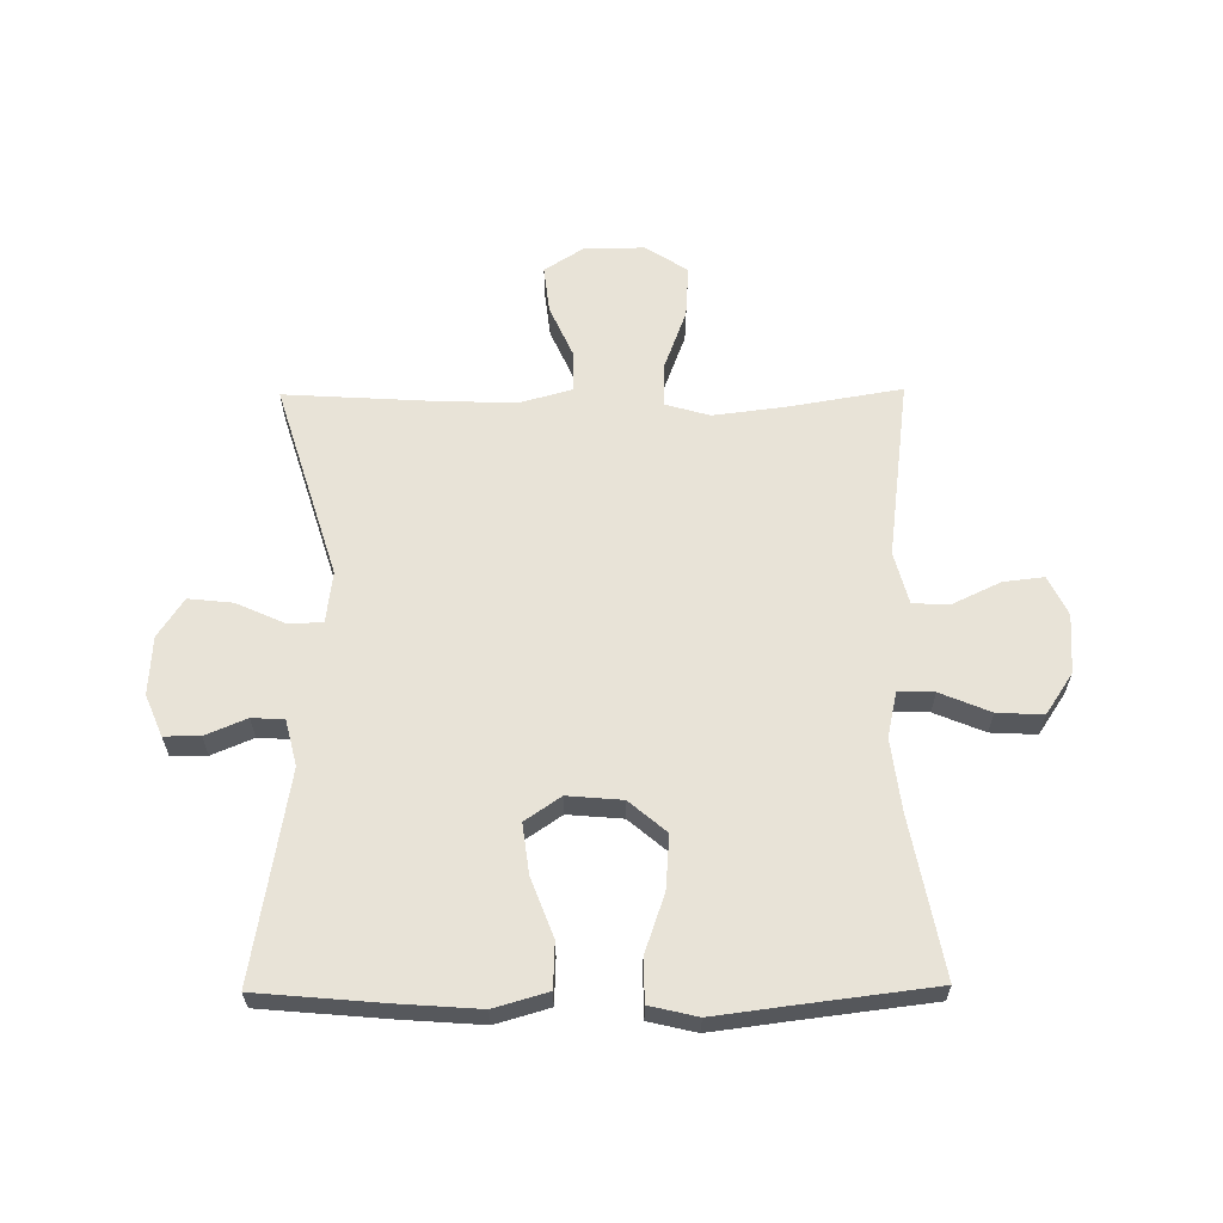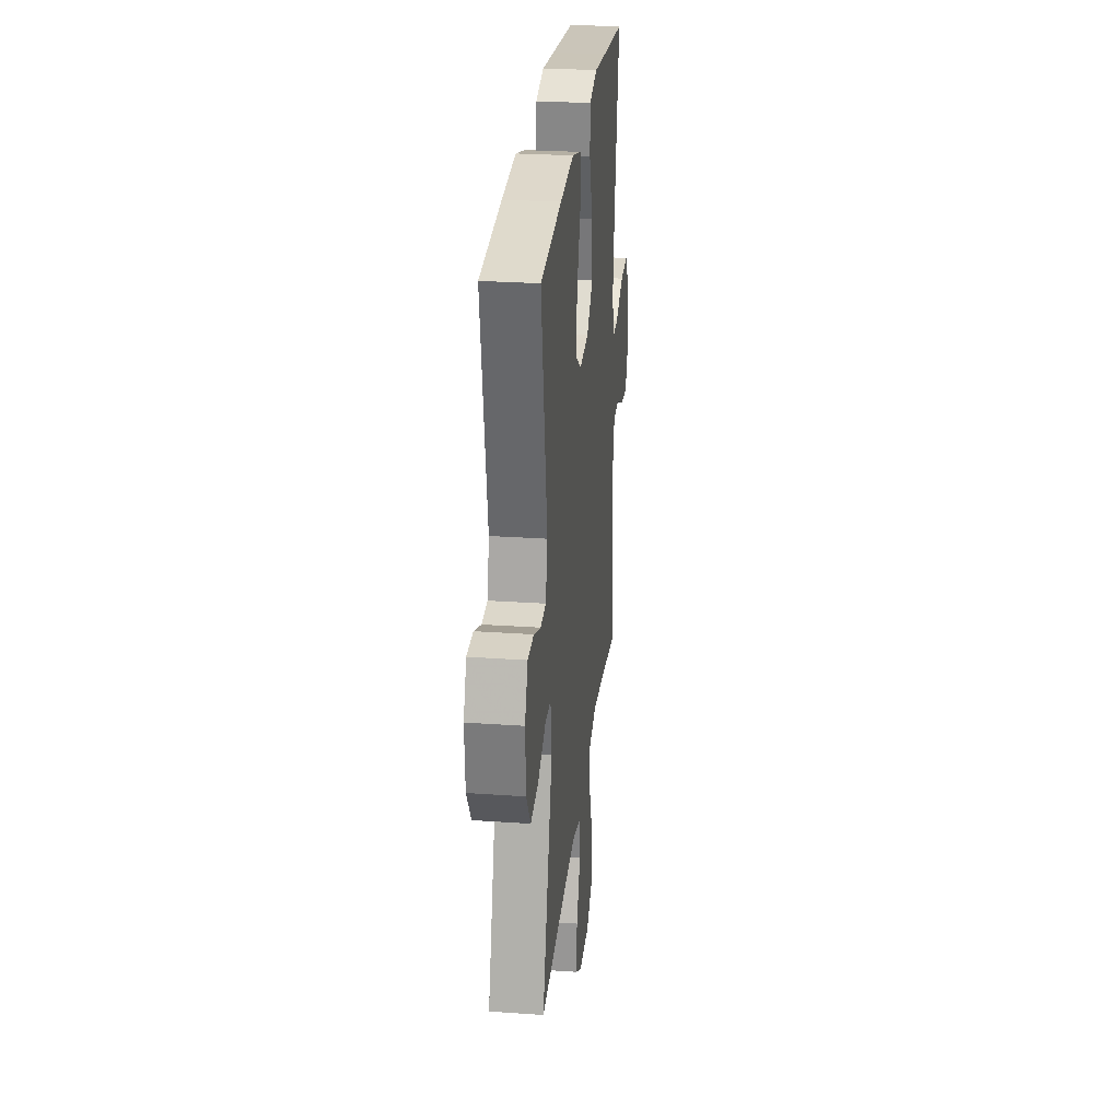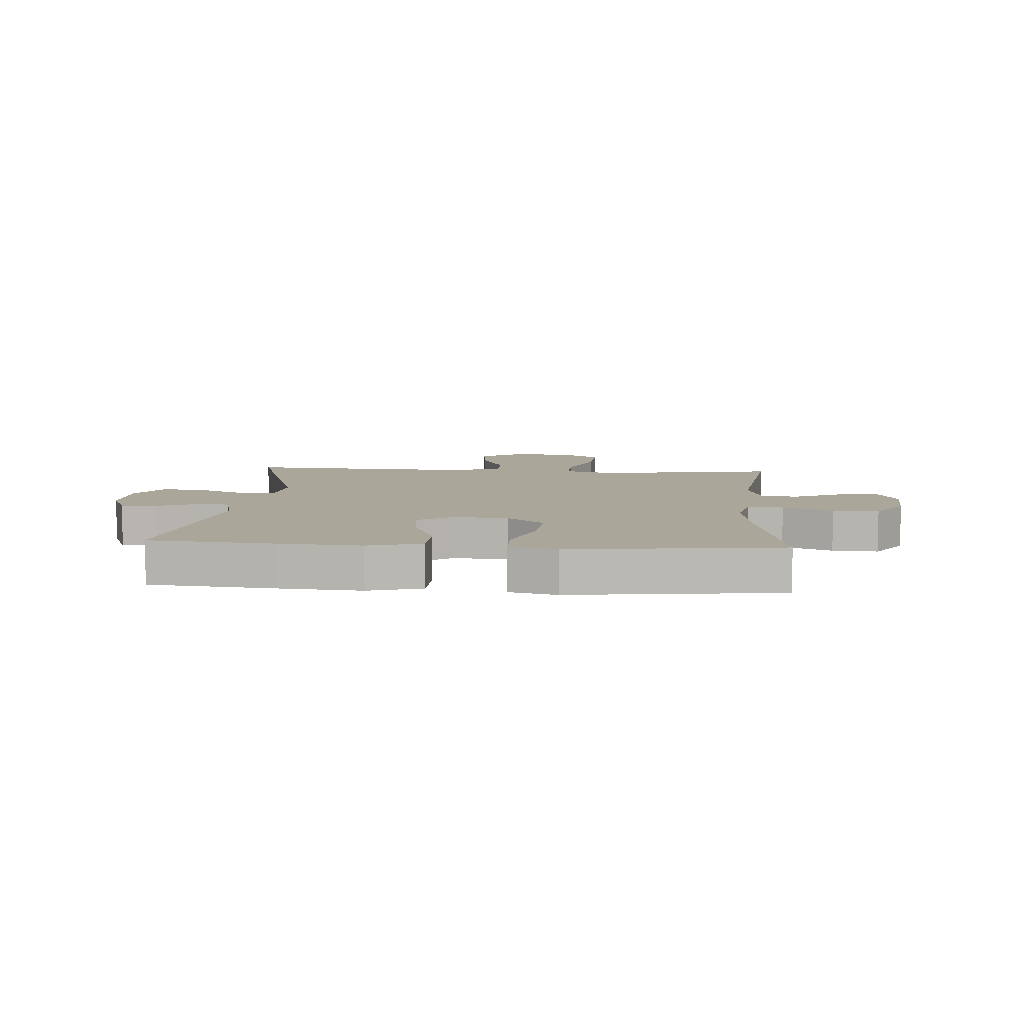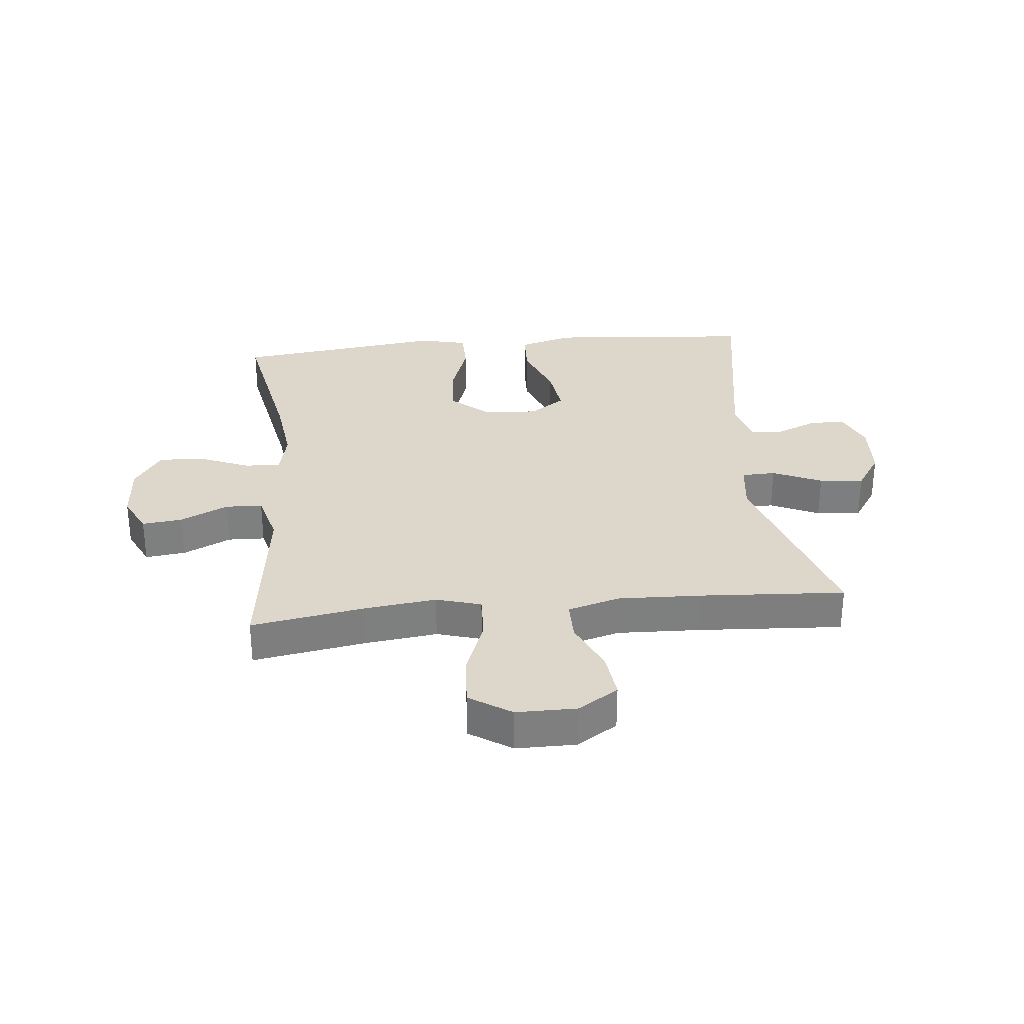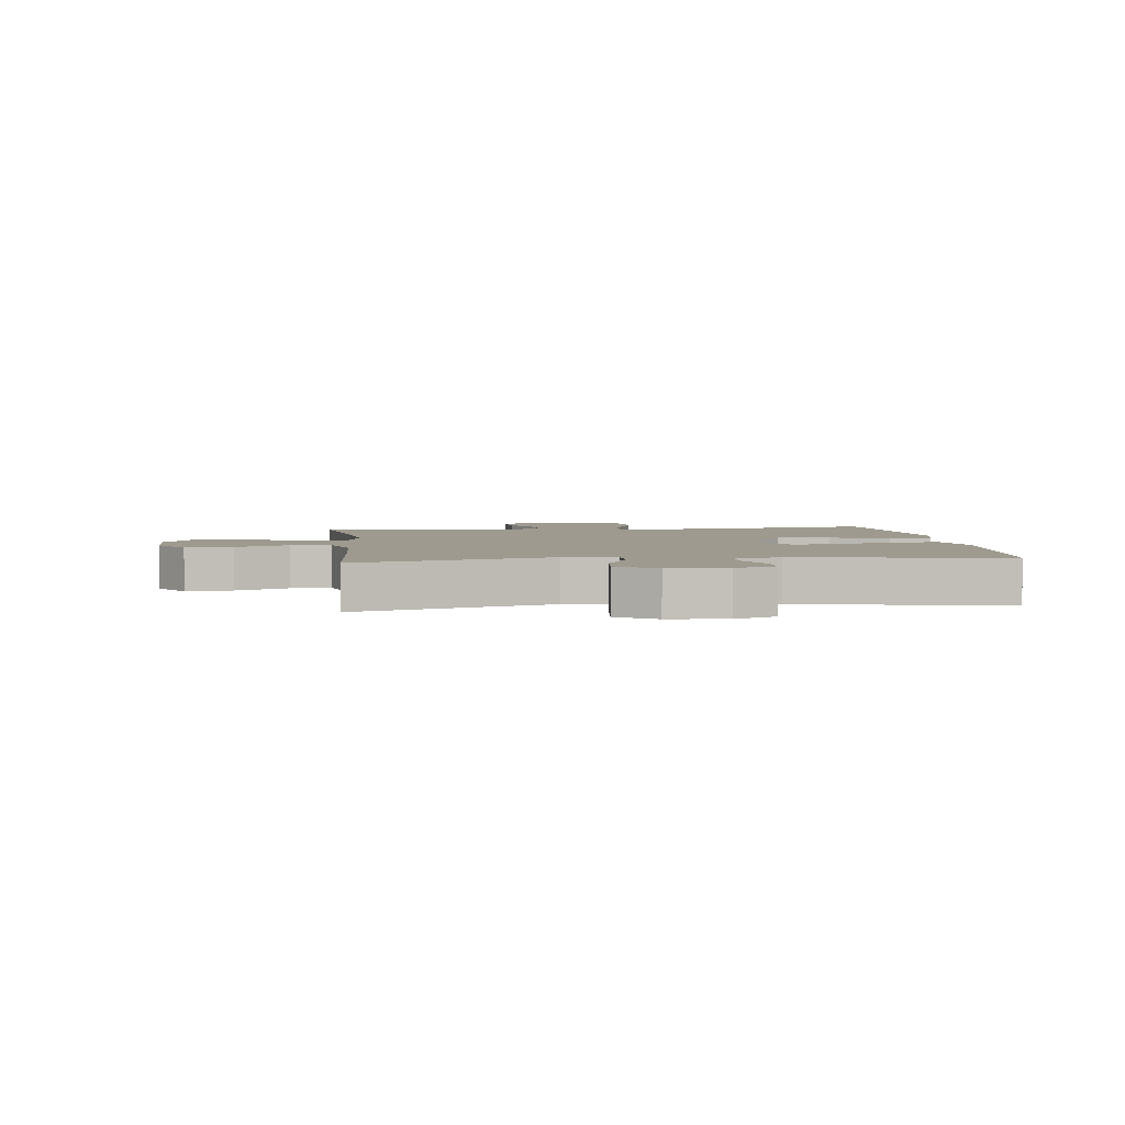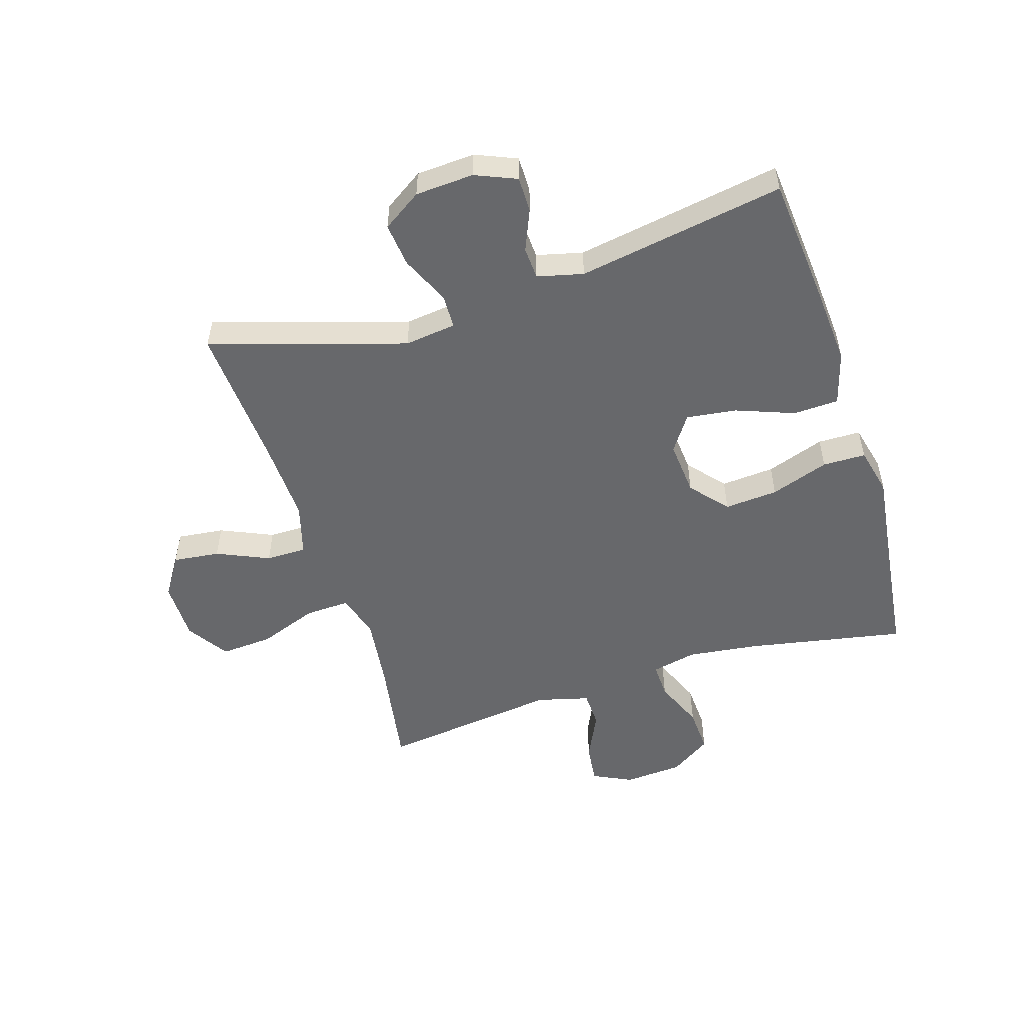
<metadata>
{"format":"obj","ext":"obj","renderer":"f3d","projection":"perspective","resolution":1024,"background":"white","views":[{"elev":62.0,"azim":-0.6,"up":"+Y"},{"elev":27.5,"azim":-83.9,"up":"+Z"},{"elev":7.8,"azim":4.2,"up":"+Y"},{"elev":30.7,"azim":174.3,"up":"+Y"},{"elev":3.6,"azim":-96.8,"up":"+Y"},{"elev":-52.4,"azim":-72.6,"up":"+Y"}]}
</metadata>
<code>
v 0.5 0.07 0.5
v 0.45 0.07 0.235
v 0.435 0.07 0.115
v 0.452 0.07 0.039
v 0.512 0.07 0.041
v 0.596 0.07 0.076
v 0.673 0.07 0.08
v 0.719 0.07 0.011
v 0.726 0.07 -0.088
v 0.694 0.07 -0.154
v 0.626 0.07 -0.146
v 0.546 0.07 -0.108
v 0.484 0.07 -0.11
v 0.461 0.07 -0.198
v 0.5 0.07 -0.5
v 0.31 0.07 -0.468
v 0.189 0.07 -0.453
v 0.114 0.07 -0.475
v 0.117 0.07 -0.55
v 0.154 0.07 -0.649
v 0.16 0.07 -0.737
v 0.09 0.07 -0.783
v -0.011 0.07 -0.783
v -0.078 0.07 -0.74
v -0.069 0.07 -0.661
v -0.03 0.07 -0.573
v -0.03 0.07 -0.505
v -0.118 0.07 -0.48
v -0.255 0.07 -0.485
v -0.5 0.07 -0.5
v -0.399 0.07 -0.173
v -0.41 0.07 -0.087
v -0.467 0.07 -0.085
v -0.549 0.07 -0.122
v -0.623 0.07 -0.13
v -0.666 0.07 -0.065
v -0.672 0.07 0.033
v -0.643 0.07 0.102
v -0.583 0.07 0.102
v -0.514 0.07 0.073
v -0.46 0.07 0.076
v -0.441 0.07 0.153
v -0.5 0.07 0.5
v -0.289 0.07 0.519
v -0.152 0.07 0.529
v -0.062 0.07 0.503
v -0.059 0.07 0.427
v -0.096 0.07 0.329
v -0.107 0.07 0.245
v -0.047 0.07 0.204
v 0.045 0.07 0.212
v 0.107 0.07 0.265
v 0.1 0.07 0.355
v 0.066 0.07 0.453
v 0.067 0.07 0.525
v 0.147 0.07 0.544
v 0.272 0.07 0.528
v 0.5 0 0.5
v 0.45 0 0.235
v 0.435 0 0.115
v 0.452 0 0.039
v 0.512 0 0.041
v 0.596 0 0.076
v 0.673 0 0.08
v 0.719 0 0.011
v 0.726 0 -0.088
v 0.694 0 -0.154
v 0.626 0 -0.146
v 0.546 0 -0.108
v 0.484 0 -0.11
v 0.461 0 -0.198
v 0.5 0 -0.5
v 0.31 0 -0.468
v 0.189 0 -0.453
v 0.114 0 -0.475
v 0.117 0 -0.55
v 0.154 0 -0.649
v 0.16 0 -0.737
v 0.09 0 -0.783
v -0.011 0 -0.783
v -0.078 0 -0.74
v -0.069 0 -0.661
v -0.03 0 -0.573
v -0.03 0 -0.505
v -0.118 0 -0.48
v -0.255 0 -0.485
v -0.5 0 -0.5
v -0.399 0 -0.173
v -0.41 0 -0.087
v -0.467 0 -0.085
v -0.549 0 -0.122
v -0.623 0 -0.13
v -0.666 0 -0.065
v -0.672 0 0.033
v -0.643 0 0.102
v -0.583 0 0.102
v -0.514 0 0.073
v -0.46 0 0.076
v -0.441 0 0.153
v -0.5 0 0.5
v -0.289 0 0.519
v -0.152 0 0.529
v -0.062 0 0.503
v -0.059 0 0.427
v -0.096 0 0.329
v -0.107 0 0.245
v -0.047 0 0.204
v 0.045 0 0.212
v 0.107 0 0.265
v 0.1 0 0.355
v 0.066 0 0.453
v 0.067 0 0.525
v 0.147 0 0.544
v 0.272 0 0.528
f 55 56 57
f 54 55 57
f 53 54 57
f 57 1 2
f 53 57 2
f 52 53 2
f 51 52 2 3
f 50 51 3 4
f 46 47 48
f 45 46 48
f 44 45 48
f 43 44 48
f 42 43 48
f 41 42 48 49
f 38 39 40
f 37 38 40
f 36 37 40
f 35 36 40
f 34 35 40
f 33 34 40
f 32 33 40 41
f 29 30 31
f 28 29 31 32
f 41 49 50
f 32 41 50
f 28 32 50
f 27 28 50
f 24 25 26
f 23 24 26
f 22 23 26
f 21 22 26
f 20 21 26
f 19 20 26
f 14 15 16
f 13 14 16 17
f 10 11 12
f 9 10 12
f 8 9 12
f 7 8 12
f 6 7 12
f 5 6 12
f 4 5 12 13
f 13 17 18
f 4 13 18
f 50 4 18
f 27 50 18
f 18 19 26 27
f 114 113 112
f 114 112 111
f 114 111 110
f 59 58 114
f 59 114 110
f 59 110 109
f 60 59 109 108
f 61 60 108 107
f 105 104 103
f 105 103 102
f 105 102 101
f 105 101 100
f 105 100 99
f 106 105 99 98
f 97 96 95
f 97 95 94
f 97 94 93
f 97 93 92
f 97 92 91
f 97 91 90
f 98 97 90 89
f 88 87 86
f 89 88 86 85
f 107 106 98
f 107 98 89
f 107 89 85
f 107 85 84
f 83 82 81
f 83 81 80
f 83 80 79
f 83 79 78
f 83 78 77
f 83 77 76
f 73 72 71
f 74 73 71 70
f 69 68 67
f 69 67 66
f 69 66 65
f 69 65 64
f 69 64 63
f 69 63 62
f 70 69 62 61
f 75 74 70
f 75 70 61
f 75 61 107
f 75 107 84
f 84 83 76 75
f 1 58 59 2
f 2 59 60 3
f 3 60 61 4
f 4 61 62 5
f 5 62 63 6
f 6 63 64 7
f 7 64 65 8
f 8 65 66 9
f 9 66 67 10
f 10 67 68 11
f 11 68 69 12
f 12 69 70 13
f 13 70 71 14
f 14 71 72 15
f 15 72 73 16
f 16 73 74 17
f 17 74 75 18
f 18 75 76 19
f 19 76 77 20
f 20 77 78 21
f 21 78 79 22
f 22 79 80 23
f 23 80 81 24
f 24 81 82 25
f 25 82 83 26
f 26 83 84 27
f 27 84 85 28
f 28 85 86 29
f 29 86 87 30
f 30 87 88 31
f 31 88 89 32
f 32 89 90 33
f 33 90 91 34
f 34 91 92 35
f 35 92 93 36
f 36 93 94 37
f 37 94 95 38
f 38 95 96 39
f 39 96 97 40
f 40 97 98 41
f 41 98 99 42
f 42 99 100 43
f 43 100 101 44
f 44 101 102 45
f 45 102 103 46
f 46 103 104 47
f 47 104 105 48
f 48 105 106 49
f 49 106 107 50
f 50 107 108 51
f 51 108 109 52
f 52 109 110 53
f 53 110 111 54
f 54 111 112 55
f 55 112 113 56
f 56 113 114 57
f 57 114 58 1

</code>
